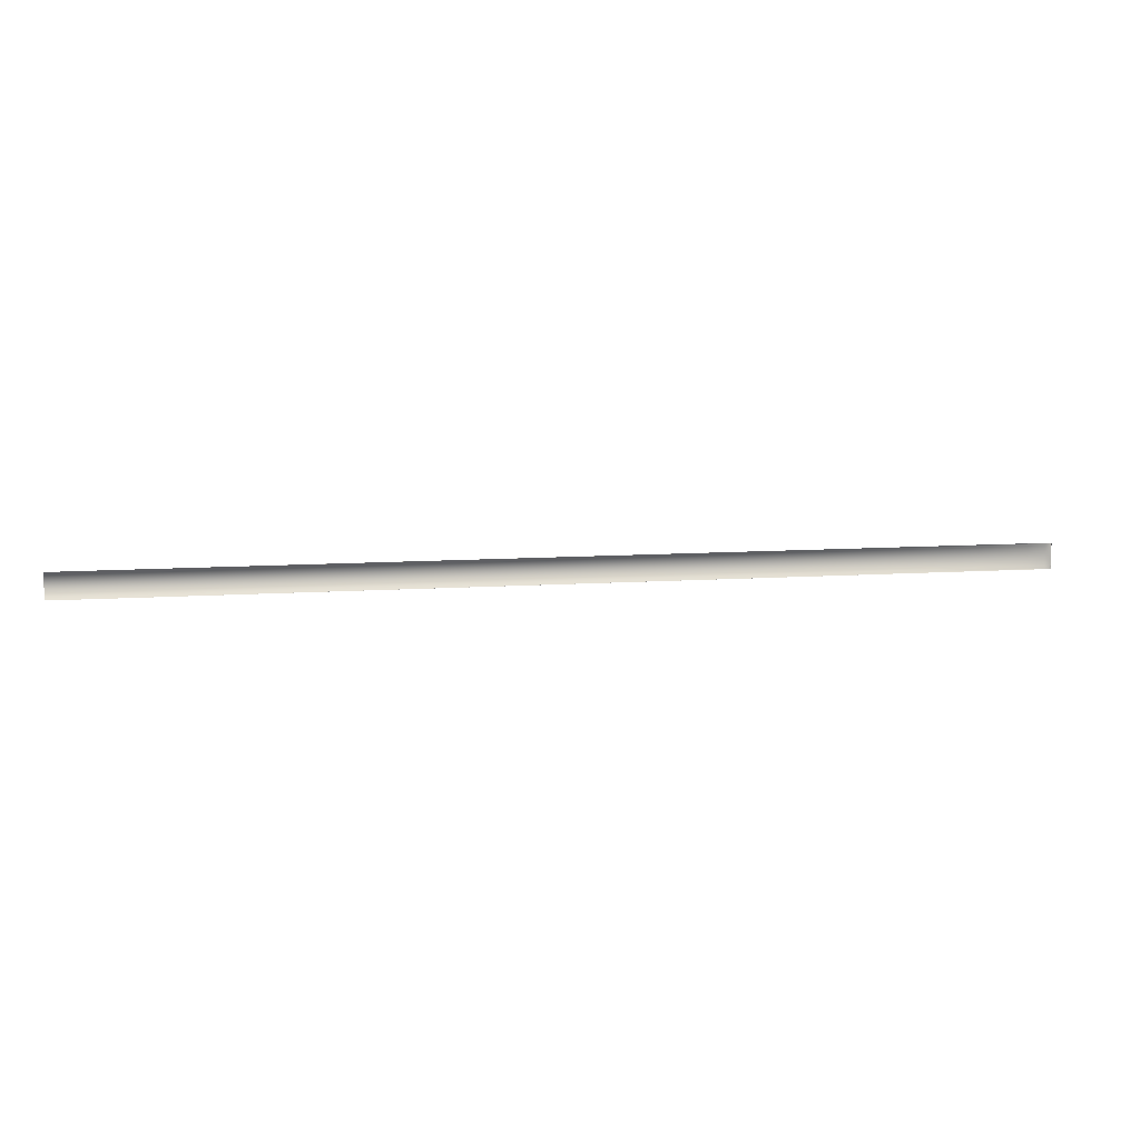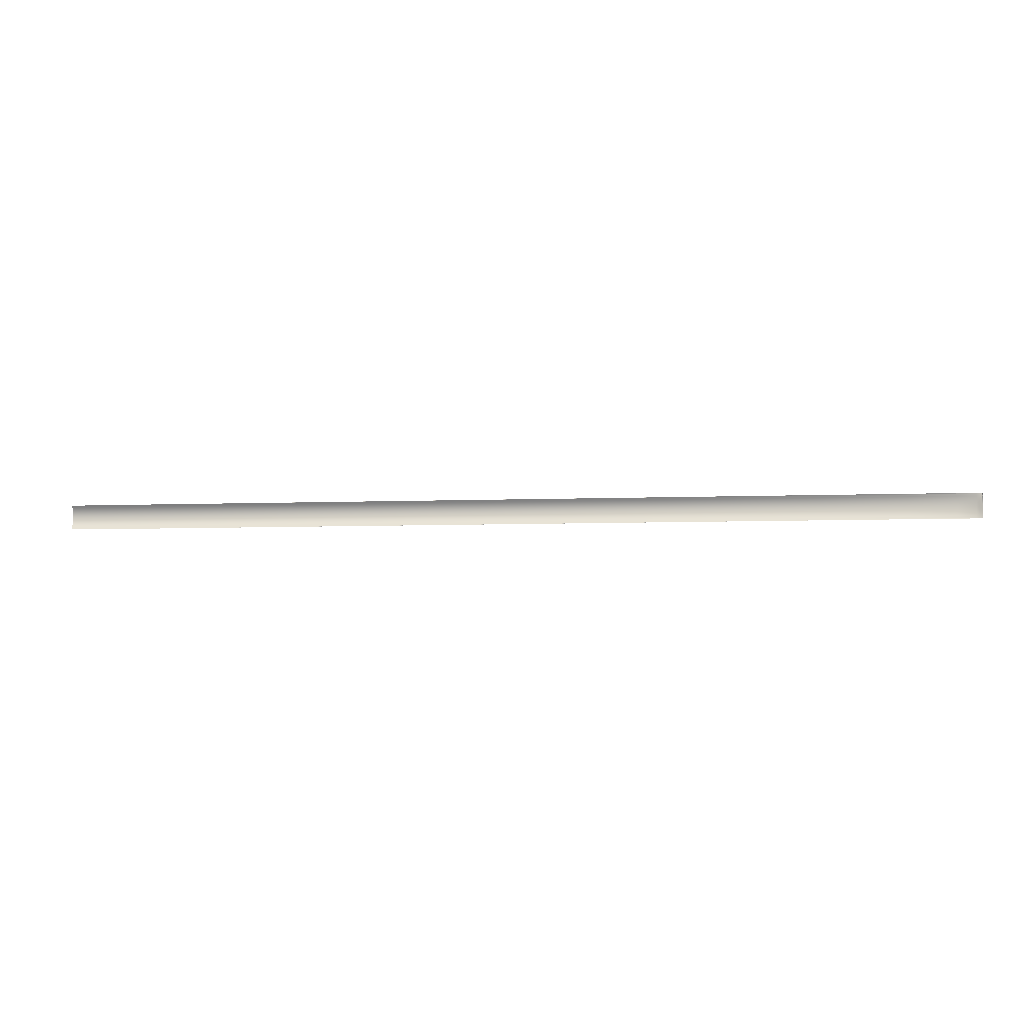
<metadata>
{"format":"obj","ext":"obj","renderer":"f3d","projection":"perspective","resolution":1024,"background":"white","views":[{"elev":9.5,"azim":169.6,"up":"+Z"},{"elev":-5.7,"azim":-172.4,"up":"+Z"}]}
</metadata>
<code>
o left-ditch_Plane.009
o left-ditch_Plane.009
v -9.511 -0.6401 -5.407
v -9.378 -0.6782 -5.348
v -22.68 -0.635 -5.408
v -9.909 -0.6049 -5.459
v 5.332 -0.6418 -5.407
v 5.337 -0.6802 -5.348
v -22.18 -0.6721 -5.348
v -24.2 -0.5987 -5.465
v 5.317 -0.6069 -5.457
v -9.511 -0.6401 -3.927
v -9.909 -0.6049 -3.875
v -22.68 -0.635 -3.925
v -9.378 -0.6782 -3.985
v 5.332 -0.6418 -3.927
v 5.317 -0.6069 -3.877
v -24.2 -0.5987 -3.869
v -22.18 -0.6721 -3.985
v 5.337 -0.6802 -3.985
v -9.378 -0.7788 -4.171
v -9.378 -0.7492 -4.109
v -22.18 -0.768 -4.171
v -9.378 -0.8046 -4.233
v 5.337 -0.7824 -4.171
v 5.337 -0.7523 -4.109
v -22.18 -0.7398 -4.109
v -22.18 -0.7926 -4.233
v 5.337 -0.8087 -4.233
v -9.378 -0.8599 -4.419
v -9.378 -0.8451 -4.357
v -22.18 -0.8452 -4.419
v -9.378 -0.8713 -4.481
v 5.337 -0.8648 -4.419
v 5.337 -0.8497 -4.357
v -22.18 -0.8311 -4.357
v -22.18 -0.8561 -4.481
v 5.337 -0.8764 -4.481
v -9.378 -0.8858 -4.667
v -9.378 -0.8842 -4.605
v -22.18 -0.8699 -4.667
v -9.378 -0.8842 -4.729
v 5.337 -0.8911 -4.667
v 5.337 -0.8894 -4.605
v -22.18 -0.8683 -4.605
v -22.18 -0.8683 -4.729
v 5.337 -0.8894 -4.729
v -9.378 -0.8599 -4.915
v -9.378 -0.8713 -4.853
v -22.18 -0.8452 -4.915
v -9.378 -0.8451 -4.977
v 5.337 -0.8648 -4.915
v 5.337 -0.8764 -4.853
v -22.18 -0.8561 -4.853
v -22.18 -0.8311 -4.977
v 5.337 -0.8497 -4.977
v -9.378 -0.7788 -5.163
v -9.378 -0.8046 -5.101
v -22.18 -0.768 -5.163
v -9.378 -0.7492 -5.225
v 5.337 -0.7824 -5.163
v 5.337 -0.8087 -5.101
v -22.18 -0.7926 -5.101
v -22.18 -0.7398 -5.225
v 5.337 -0.7523 -5.225
v -10.67 -0.5542 -5.531
v -10.55 -0.5614 -5.521
v -26.02 -0.5531 -5.532
v -10.82 -0.5517 -5.534
v 4.67 -0.5545 -5.53
v 5.236 -0.5628 -5.519
v -26.36 -0.5573 -5.527
v -24.7 -0.5517 -5.534
v 3.093 -0.5517 -5.534
v -10.67 -0.5542 -3.803
v -10.82 -0.5517 -3.799
v -26.02 -0.5531 -3.801
v -10.55 -0.5614 -3.813
v 4.67 -0.5545 -3.803
v 3.093 -0.5517 -3.799
v -24.7 -0.5517 -3.799
v -26.36 -0.5573 -3.807
v 5.236 -0.5628 -3.815
v -42.97 -0.5531 -5.41
v -42.91 -0.5572 -5.41
v -42.97 -0.5537 -5.348
v -42.99 -0.5517 -5.408
v -42.97 -0.5524 -5.47
v -42.91 -0.5545 -5.472
v -42.91 -0.5598 -5.348
v -42.99 -0.5517 -5.348
v -42.99 -0.5517 -5.465
v -42.97 -0.5531 -3.924
v -42.91 -0.5572 -3.923
v -42.97 -0.5524 -3.863
v -42.99 -0.5517 -3.925
v -42.97 -0.5537 -3.985
v -42.91 -0.5598 -3.985
v -42.91 -0.5545 -3.861
v -42.99 -0.5517 -3.869
v -42.99 -0.5517 -3.985
v -42.97 -0.5553 -5.163
v -42.91 -0.5662 -5.163
v -42.97 -0.5558 -5.101
v -42.99 -0.5517 -5.163
v -42.97 -0.5549 -5.225
v -42.91 -0.5643 -5.225
v -42.91 -0.5678 -5.101
v -42.99 -0.5517 -5.101
v -42.99 -0.5517 -5.225
v -42.97 -0.5566 -4.915
v -42.91 -0.5713 -4.915
v -42.97 -0.5568 -4.853
v -42.99 -0.5517 -4.915
v -42.97 -0.5564 -4.977
v -42.91 -0.5704 -4.977
v -42.91 -0.572 -4.853
v -42.99 -0.5517 -4.853
v -42.99 -0.5517 -4.977
v -42.97 -0.557 -4.667
v -42.91 -0.5729 -4.667
v -42.97 -0.557 -4.605
v -42.99 -0.5517 -4.667
v -42.97 -0.557 -4.729
v -42.91 -0.5728 -4.729
v -42.91 -0.5728 -4.605
v -42.99 -0.5517 -4.605
v -42.99 -0.5517 -4.729
v -42.97 -0.5566 -4.419
v -42.91 -0.5713 -4.419
v -42.97 -0.5564 -4.357
v -42.99 -0.5517 -4.419
v -42.97 -0.5568 -4.481
v -42.91 -0.572 -4.481
v -42.91 -0.5704 -4.357
v -42.99 -0.5517 -4.357
v -42.99 -0.5517 -4.481
v -42.97 -0.5553 -4.171
v -42.91 -0.5662 -4.171
v -42.97 -0.5549 -4.109
v -42.99 -0.5517 -4.171
v -42.97 -0.5558 -4.233
v -42.91 -0.5678 -4.233
v -42.91 -0.5643 -4.109
v -42.99 -0.5517 -4.109
v -42.99 -0.5517 -4.233
v -41.48 -0.5954 -5.41
v -38.68 -0.6118 -5.41
v -41.36 -0.616 -5.348
v -42.58 -0.579 -5.41
v -41.86 -0.5738 -5.472
v -40.18 -0.5821 -5.472
v -38.18 -0.64 -5.348
v -42.58 -0.5919 -5.348
v -42.58 -0.5655 -5.472
v -41.48 -0.5954 -3.923
v -38.68 -0.6118 -3.923
v -41.86 -0.5738 -3.861
v -42.58 -0.579 -3.923
v -41.36 -0.616 -3.985
v -38.18 -0.64 -3.985
v -40.18 -0.5821 -3.861
v -42.58 -0.5655 -3.861
v -42.58 -0.5919 -3.985
v -41.36 -0.6671 -5.163
v -38.18 -0.7103 -5.163
v -41.36 -0.6802 -5.101
v -42.58 -0.6238 -5.163
v -41.36 -0.652 -5.225
v -38.18 -0.6896 -5.225
v -38.18 -0.7284 -5.101
v -42.58 -0.632 -5.101
v -42.58 -0.6144 -5.225
v -41.36 -0.7083 -4.915
v -38.18 -0.767 -4.915
v -41.36 -0.7141 -4.853
v -42.58 -0.6496 -4.915
v -41.36 -0.7007 -4.977
v -38.18 -0.7566 -4.977
v -38.18 -0.7749 -4.853
v -42.58 -0.6532 -4.853
v -42.58 -0.6449 -4.977
v -41.36 -0.7214 -4.667
v -38.18 -0.785 -4.667
v -41.36 -0.7206 -4.605
v -42.58 -0.6578 -4.667
v -41.36 -0.7206 -4.729
v -38.18 -0.7839 -4.729
v -38.18 -0.7839 -4.605
v -42.58 -0.6573 -4.605
v -42.58 -0.6573 -4.729
v -41.36 -0.7083 -4.419
v -38.18 -0.767 -4.419
v -41.36 -0.7007 -4.357
v -42.58 -0.6496 -4.419
v -41.36 -0.7141 -4.481
v -38.18 -0.7749 -4.481
v -38.18 -0.7566 -4.357
v -42.58 -0.6449 -4.357
v -42.58 -0.6532 -4.481
v -41.36 -0.6671 -4.171
v -38.18 -0.7103 -4.171
v -41.36 -0.652 -4.109
v -42.58 -0.6238 -4.171
v -41.36 -0.6802 -4.233
v -38.18 -0.7284 -4.233
v -38.18 -0.6896 -4.109
v -42.58 -0.6144 -4.109
v -42.58 -0.632 -4.233
v 5.286 -0.5793 -5.496
v -10.33 -0.5771 -5.499
v -25.75 -0.5704 -5.507
v 1.012 -0.5517 -3.799
v -10.97 -0.5517 -3.799
v -22.91 -0.5517 -3.799
v 1.012 -0.5517 -5.534
v -10.97 -0.5517 -5.534
v -22.91 -0.5517 -5.534
v 21.01 -0.5628 -3.815
v 20.01 -0.5545 -3.803
v 17.01 -0.5517 -3.799
v 21.01 -0.8087 -5.101
v 21.01 -0.7824 -5.163
v 21.01 -0.7523 -5.225
v 21.01 -0.8764 -4.853
v 21.01 -0.8648 -4.915
v 21.01 -0.8497 -4.977
v 21.01 -0.8894 -4.605
v 21.01 -0.8911 -4.667
v 21.01 -0.8894 -4.729
v 21.01 -0.8497 -4.357
v 21.01 -0.8648 -4.419
v 21.01 -0.8764 -4.481
v 21.01 -0.7523 -4.109
v 21.01 -0.7824 -4.171
v 21.01 -0.8087 -4.233
v -42.18 -0.5517 -3.799
v -41.36 -0.5517 -3.799
v -38.58 -0.5517 -3.799
v -32.09 -0.7685 -4.233
v -32.09 -0.7464 -4.171
v -32.09 -0.721 -4.109
v -32.09 -0.8256 -4.481
v -32.09 -0.8159 -4.419
v -32.09 -0.8032 -4.357
v -32.09 -0.8367 -4.729
v -32.09 -0.8381 -4.667
v -32.09 -0.8367 -4.605
v -32.09 -0.8032 -4.977
v -32.09 -0.8159 -4.915
v -32.09 -0.8256 -4.853
v -32.09 -0.721 -5.225
v -32.09 -0.7464 -5.163
v -32.09 -0.7685 -5.101
v -22.18 -0.7079 -4.047
v -9.378 -0.7157 -4.047
v 5.337 -0.7183 -4.047
v -22.18 -0.8136 -4.295
v -9.378 -0.8267 -4.295
v 5.337 -0.8311 -4.295
v -22.18 -0.8637 -4.543
v -9.378 -0.8793 -4.543
v 5.337 -0.8845 -4.543
v -22.18 -0.8637 -4.791
v -9.378 -0.8793 -4.791
v 5.337 -0.8845 -4.791
v -22.18 -0.8136 -5.039
v -9.378 -0.8267 -5.039
v 5.337 -0.8311 -5.039
v -22.18 -0.7079 -5.286
v -9.378 -0.7157 -5.286
v 5.337 -0.7183 -5.286
v 21.01 -0.6069 -5.457
v 21.01 -0.6418 -5.407
v 21.01 -0.6802 -5.348
v 21.01 -0.5628 -5.519
v 20.01 -0.5545 -5.53
v 17.01 -0.5517 -5.534
v 21.01 -0.6069 -3.877
v 21.01 -0.6418 -3.927
v 21.01 -0.6802 -3.985
v -35.1 -0.5904 -3.863
v -32.85 -0.6257 -3.924
v -32.09 -0.6601 -3.985
v -25.75 -0.5704 -3.826
v -10.33 -0.5771 -3.835
v 5.286 -0.5793 -3.838
v -42.18 -0.5517 -5.534
v -41.36 -0.5517 -5.534
v -38.58 -0.5517 -5.534
v -35.1 -0.5904 -5.47
v -32.85 -0.6257 -5.41
v -32.09 -0.6601 -5.348
v -42.99 -0.5517 -4.233
v -42.99 -0.5517 -4.171
v -42.99 -0.5517 -4.109
v -42.99 -0.5517 -4.481
v -42.99 -0.5517 -4.419
v -42.99 -0.5517 -4.357
v -42.99 -0.5517 -4.729
v -42.99 -0.5517 -4.667
v -42.99 -0.5517 -4.605
v -42.99 -0.5517 -4.977
v -42.99 -0.5517 -4.915
v -42.99 -0.5517 -4.853
v -42.99 -0.5517 -5.225
v -42.99 -0.5517 -5.163
v -42.99 -0.5517 -5.101
v -42.99 -0.5517 -3.877
v -42.99 -0.5517 -3.927
v -42.99 -0.5517 -3.985
v -42.99 -0.5517 -5.457
v -42.99 -0.5517 -5.407
v -42.99 -0.5517 -5.348
v -42.58 -0.5517 -5.534
v -42.36 -0.5517 -5.534
v -42.18 -0.5517 -5.534
v -42.91 -0.5621 -5.286
v -42.97 -0.5543 -5.286
v -42.99 -0.5517 -5.286
v -42.58 -0.6038 -4.047
v -41.36 -0.635 -4.047
v -38.18 -0.6662 -4.047
v -42.91 -0.5517 -3.799
v -42.97 -0.5517 -3.803
v -42.99 -0.5517 -3.815
v -42.91 -0.5692 -5.039
v -42.97 -0.5561 -5.039
v -42.99 -0.5517 -5.039
v -42.91 -0.5725 -4.791
v -42.97 -0.5569 -4.791
v -42.99 -0.5517 -4.791
v -42.91 -0.5725 -4.543
v -42.97 -0.5569 -4.543
v -42.99 -0.5517 -4.543
v -42.91 -0.5692 -4.295
v -42.97 -0.5561 -4.295
v -42.99 -0.5517 -4.295
v -42.91 -0.5517 -5.534
v -42.97 -0.5517 -5.53
v -42.99 -0.5517 -5.519
v -42.58 -0.6038 -5.286
v -41.36 -0.635 -5.286
v -38.18 -0.6662 -5.286
v -42.91 -0.5621 -4.047
v -42.97 -0.5543 -4.047
v -42.99 -0.5517 -4.047
v -42.58 -0.5517 -3.799
v -42.36 -0.5517 -3.799
v -42.18 -0.5517 -3.799
v -42.58 -0.639 -5.039
v -41.36 -0.6914 -5.039
v -38.18 -0.7438 -5.039
v -42.58 -0.6557 -4.791
v -41.36 -0.7181 -4.791
v -38.18 -0.7805 -4.791
v -42.58 -0.6557 -4.543
v -41.36 -0.7181 -4.543
v -38.18 -0.7805 -4.543
v -42.58 -0.639 -4.295
v -41.36 -0.6914 -4.295
v -38.18 -0.7438 -4.295
v -42.78 -0.5718 -5.348
v -42.78 -0.5654 -5.41
v -42.78 -0.5586 -5.472
v -42.78 -0.5586 -3.861
v -42.78 -0.5654 -3.923
v -42.78 -0.5718 -3.985
v -42.78 -0.5919 -5.101
v -42.78 -0.5878 -5.163
v -42.78 -0.5831 -5.225
v -42.78 -0.6025 -4.853
v -42.78 -0.6007 -4.915
v -42.78 -0.5983 -4.977
v -42.78 -0.6045 -4.605
v -42.78 -0.6048 -4.667
v -42.78 -0.6045 -4.729
v -42.78 -0.5983 -4.357
v -42.78 -0.6007 -4.419
v -42.78 -0.6025 -4.481
v -42.78 -0.5831 -4.109
v -42.78 -0.5878 -4.171
v -42.78 -0.5919 -4.233
v 21.01 -0.5793 -5.496
v -42.09 -0.5517 -5.534
v 11.01 -0.5517 -3.799
v -32.78 -0.5517 -3.799
v 11.01 -0.5517 -5.534
v -32.78 -0.5517 -5.534
v 21.01 -0.7183 -5.286
v 21.01 -0.8311 -5.039
v 21.01 -0.8845 -4.791
v 21.01 -0.8845 -4.543
v 21.01 -0.8311 -4.295
v 21.01 -0.7183 -4.047
v -32.09 -0.6922 -4.047
v -32.09 -0.7874 -4.295
v -32.09 -0.8325 -4.543
v -32.09 -0.8325 -4.791
v -32.09 -0.7874 -5.039
v -32.09 -0.6922 -5.286
v 21.01 -0.5793 -3.838
v -42.09 -0.5517 -3.799
v -42.99 -0.5517 -5.496
v -42.99 -0.5517 -4.047
v -42.99 -0.5517 -4.295
v -42.99 -0.5517 -4.543
v -42.99 -0.5517 -4.791
v -42.99 -0.5517 -5.039
v -42.99 -0.5517 -5.286
v -42.99 -0.5517 -3.838
v -42.78 -0.5517 -5.534
v -42.78 -0.5778 -5.286
v -42.78 -0.5778 -4.047
v -42.78 -0.5517 -3.799
v -42.78 -0.5954 -5.039
v -42.78 -0.6037 -4.791
v -42.78 -0.6037 -4.543
v -42.78 -0.5954 -4.295
f 1 5 6 2
f 2 6 270 269
f 5 272 273 6
f 6 273 388 270
f 1 2 7 3
f 3 7 291 290
f 2 269 268 7
f 7 268 399 291
f 1 3 8 4
f 4 8 210 209
f 3 290 289 8
f 8 289 383 210
f 1 4 9 5
f 5 9 271 272
f 4 209 208 9
f 9 208 382 271
f 10 14 15 11
f 11 15 285 284
f 14 278 277 15
f 15 277 400 285
f 10 11 16 12
f 12 16 280 281
f 11 284 283 16
f 16 283 401 280
f 10 12 17 13
f 13 17 253 254
f 12 281 282 17
f 17 282 394 253
f 10 13 18 14
f 14 18 279 278
f 13 254 255 18
f 18 255 393 279
f 19 23 24 20
f 20 24 255 254
f 23 233 232 24
f 24 232 393 255
f 19 20 25 21
f 21 25 240 239
f 20 254 253 25
f 25 253 394 240
f 19 21 26 22
f 22 26 256 257
f 21 239 238 26
f 26 238 395 256
f 19 22 27 23
f 23 27 234 233
f 22 257 258 27
f 27 258 392 234
f 28 32 33 29
f 29 33 258 257
f 32 230 229 33
f 33 229 392 258
f 28 29 34 30
f 30 34 243 242
f 29 257 256 34
f 34 256 395 243
f 28 30 35 31
f 31 35 259 260
f 30 242 241 35
f 35 241 396 259
f 28 31 36 32
f 32 36 231 230
f 31 260 261 36
f 36 261 391 231
f 37 41 42 38
f 38 42 261 260
f 41 227 226 42
f 42 226 391 261
f 37 38 43 39
f 39 43 246 245
f 38 260 259 43
f 43 259 396 246
f 37 39 44 40
f 40 44 262 263
f 39 245 244 44
f 44 244 397 262
f 37 40 45 41
f 41 45 228 227
f 40 263 264 45
f 45 264 390 228
f 46 50 51 47
f 47 51 264 263
f 50 224 223 51
f 51 223 390 264
f 46 47 52 48
f 48 52 249 248
f 47 263 262 52
f 52 262 397 249
f 46 48 53 49
f 49 53 265 266
f 48 248 247 53
f 53 247 398 265
f 46 49 54 50
f 50 54 225 224
f 49 266 267 54
f 54 267 389 225
f 55 59 60 56
f 56 60 267 266
f 59 221 220 60
f 60 220 389 267
f 55 56 61 57
f 57 61 252 251
f 56 266 265 61
f 61 265 398 252
f 55 57 62 58
f 58 62 268 269
f 57 251 250 62
f 62 250 399 268
f 55 58 63 59
f 59 63 222 221
f 58 269 270 63
f 63 270 388 222
f 64 68 69 65
f 65 69 208 209
f 68 275 274 69
f 69 274 382 208
f 64 65 70 66
f 66 70 286 287
f 65 209 210 70
f 70 210 383 286
f 64 66 71 67
f 67 71 216 215
f 66 287 288 71
f 71 288 387 216
f 64 67 72 68
f 68 72 276 275
f 67 215 214 72
f 72 214 386 276
f 73 77 78 74
f 74 78 211 212
f 77 218 219 78
f 78 219 384 211
f 73 74 79 75
f 75 79 237 236
f 74 212 213 79
f 79 213 385 237
f 73 75 80 76
f 76 80 283 284
f 75 236 235 80
f 80 235 401 283
f 73 76 81 77
f 77 81 217 218
f 76 284 285 81
f 81 285 400 217
f 82 86 87 83
f 83 87 363 362
f 86 338 337 87
f 87 337 410 363
f 82 83 88 84
f 84 88 316 317
f 83 362 361 88
f 88 361 411 316
f 82 84 89 85
f 85 89 312 311
f 84 317 318 89
f 89 318 408 312
f 82 85 90 86
f 86 90 339 338
f 85 311 310 90
f 90 310 402 339
f 91 95 96 92
f 92 96 366 365
f 95 344 343 96
f 96 343 412 366
f 91 92 97 93
f 93 97 322 323
f 92 365 364 97
f 97 364 413 322
f 91 93 98 94
f 94 98 307 308
f 93 323 324 98
f 98 324 409 307
f 91 94 99 95
f 95 99 345 344
f 94 308 309 99
f 99 309 403 345
f 100 104 105 101
f 101 105 369 368
f 104 317 316 105
f 105 316 411 369
f 100 101 106 102
f 102 106 325 326
f 101 368 367 106
f 106 367 414 325
f 100 102 107 103
f 103 107 306 305
f 102 326 327 107
f 107 327 407 306
f 100 103 108 104
f 104 108 318 317
f 103 305 304 108
f 108 304 408 318
f 109 113 114 110
f 110 114 372 371
f 113 326 325 114
f 114 325 414 372
f 109 110 115 111
f 111 115 328 329
f 110 371 370 115
f 115 370 415 328
f 109 111 116 112
f 112 116 303 302
f 111 329 330 116
f 116 330 406 303
f 109 112 117 113
f 113 117 327 326
f 112 302 301 117
f 117 301 407 327
f 118 122 123 119
f 119 123 375 374
f 122 329 328 123
f 123 328 415 375
f 118 119 124 120
f 120 124 331 332
f 119 374 373 124
f 124 373 416 331
f 118 120 125 121
f 121 125 300 299
f 120 332 333 125
f 125 333 405 300
f 118 121 126 122
f 122 126 330 329
f 121 299 298 126
f 126 298 406 330
f 127 131 132 128
f 128 132 378 377
f 131 332 331 132
f 132 331 416 378
f 127 128 133 129
f 129 133 334 335
f 128 377 376 133
f 133 376 417 334
f 127 129 134 130
f 130 134 297 296
f 129 335 336 134
f 134 336 404 297
f 127 130 135 131
f 131 135 333 332
f 130 296 295 135
f 135 295 405 333
f 136 140 141 137
f 137 141 381 380
f 140 335 334 141
f 141 334 417 381
f 136 137 142 138
f 138 142 343 344
f 137 380 379 142
f 142 379 412 343
f 136 138 143 139
f 139 143 294 293
f 138 344 345 143
f 143 345 403 294
f 136 139 144 140
f 140 144 336 335
f 139 293 292 144
f 144 292 404 336
f 145 149 150 146
f 146 150 289 290
f 149 314 315 150
f 150 315 383 289
f 145 146 151 147
f 147 151 342 341
f 146 290 291 151
f 151 291 399 342
f 145 147 152 148
f 148 152 361 362
f 147 341 340 152
f 152 340 411 361
f 145 148 153 149
f 149 153 313 314
f 148 362 363 153
f 153 363 410 313
f 154 158 159 155
f 155 159 282 281
f 158 320 321 159
f 159 321 394 282
f 154 155 160 156
f 156 160 348 347
f 155 281 280 160
f 160 280 401 348
f 154 156 161 157
f 157 161 364 365
f 156 347 346 161
f 161 346 413 364
f 154 157 162 158
f 158 162 319 320
f 157 365 366 162
f 162 366 412 319
f 163 167 168 164
f 164 168 250 251
f 167 341 342 168
f 168 342 399 250
f 163 164 169 165
f 165 169 351 350
f 164 251 252 169
f 169 252 398 351
f 163 165 170 166
f 166 170 367 368
f 165 350 349 170
f 170 349 414 367
f 163 166 171 167
f 167 171 340 341
f 166 368 369 171
f 171 369 411 340
f 172 176 177 173
f 173 177 247 248
f 176 350 351 177
f 177 351 398 247
f 172 173 178 174
f 174 178 354 353
f 173 248 249 178
f 178 249 397 354
f 172 174 179 175
f 175 179 370 371
f 174 353 352 179
f 179 352 415 370
f 172 175 180 176
f 176 180 349 350
f 175 371 372 180
f 180 372 414 349
f 181 185 186 182
f 182 186 244 245
f 185 353 354 186
f 186 354 397 244
f 181 182 187 183
f 183 187 357 356
f 182 245 246 187
f 187 246 396 357
f 181 183 188 184
f 184 188 373 374
f 183 356 355 188
f 188 355 416 373
f 181 184 189 185
f 185 189 352 353
f 184 374 375 189
f 189 375 415 352
f 190 194 195 191
f 191 195 241 242
f 194 356 357 195
f 195 357 396 241
f 190 191 196 192
f 192 196 360 359
f 191 242 243 196
f 196 243 395 360
f 190 192 197 193
f 193 197 376 377
f 192 359 358 197
f 197 358 417 376
f 190 193 198 194
f 194 198 355 356
f 193 377 378 198
f 198 378 416 355
f 199 203 204 200
f 200 204 238 239
f 203 359 360 204
f 204 360 395 238
f 199 200 205 201
f 201 205 321 320
f 200 239 240 205
f 205 240 394 321
f 199 201 206 202
f 202 206 379 380
f 201 320 319 206
f 206 319 412 379
f 199 202 207 203
f 203 207 358 359
f 202 380 381 207
f 207 381 417 358

</code>
